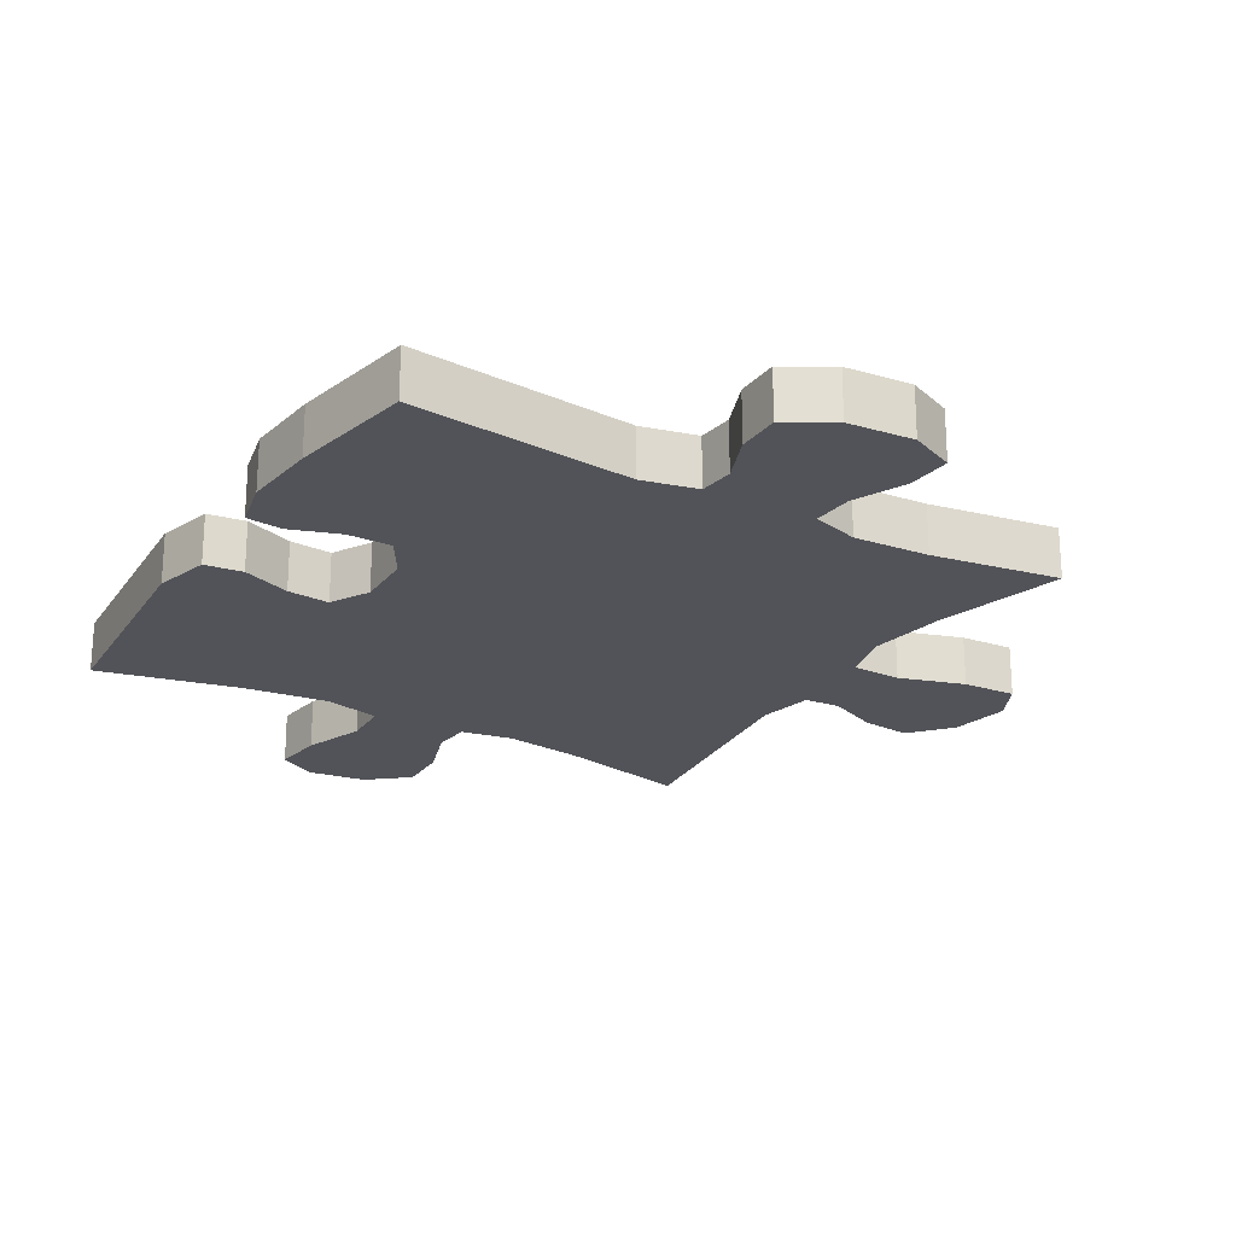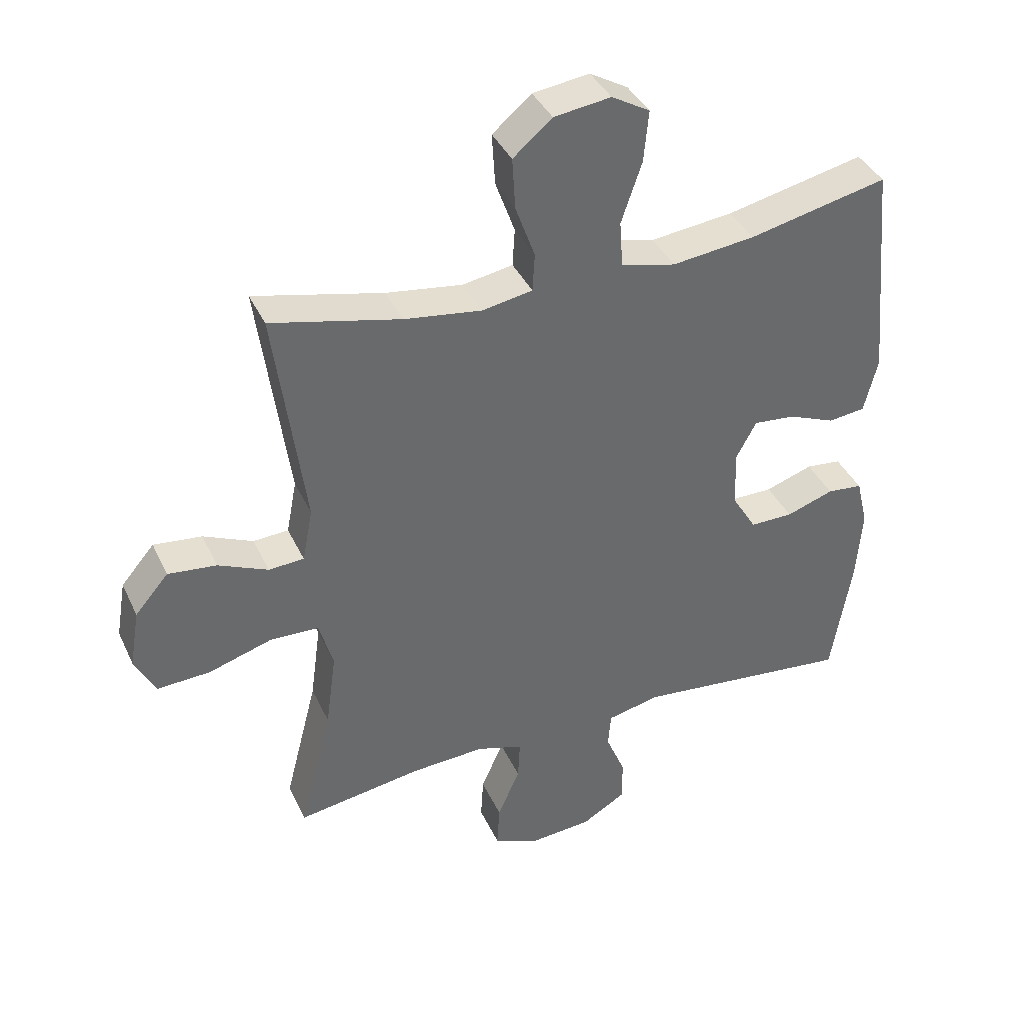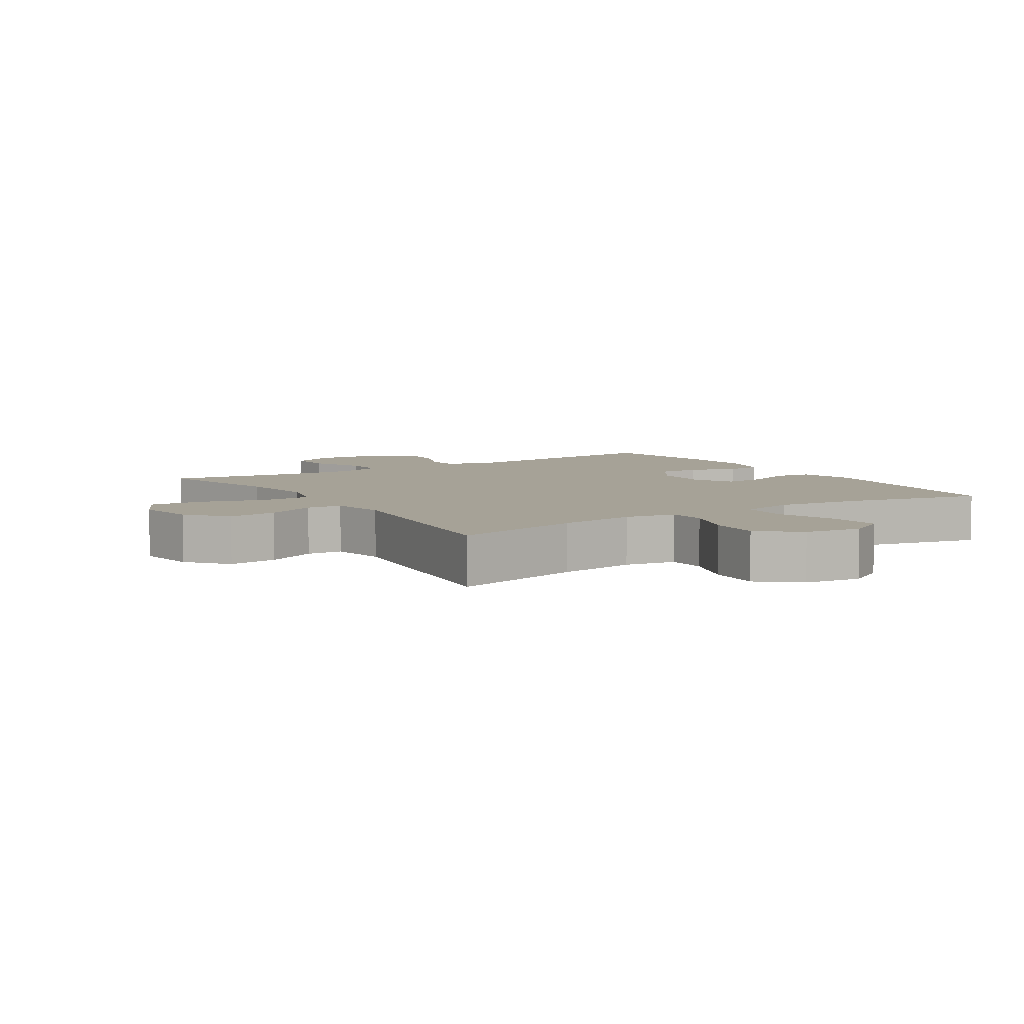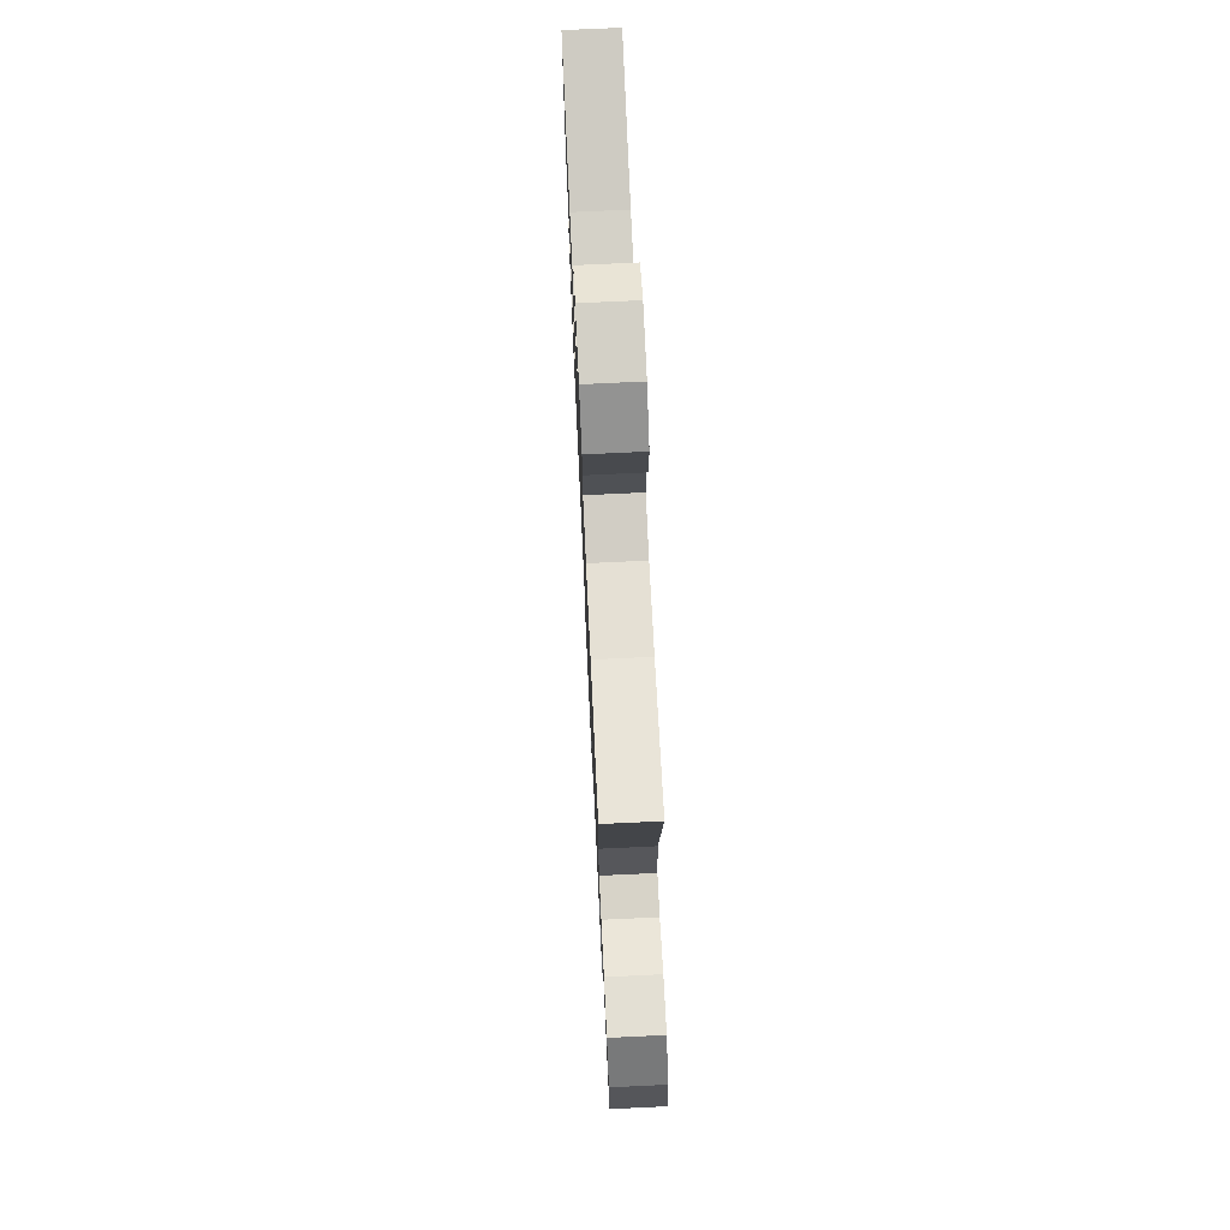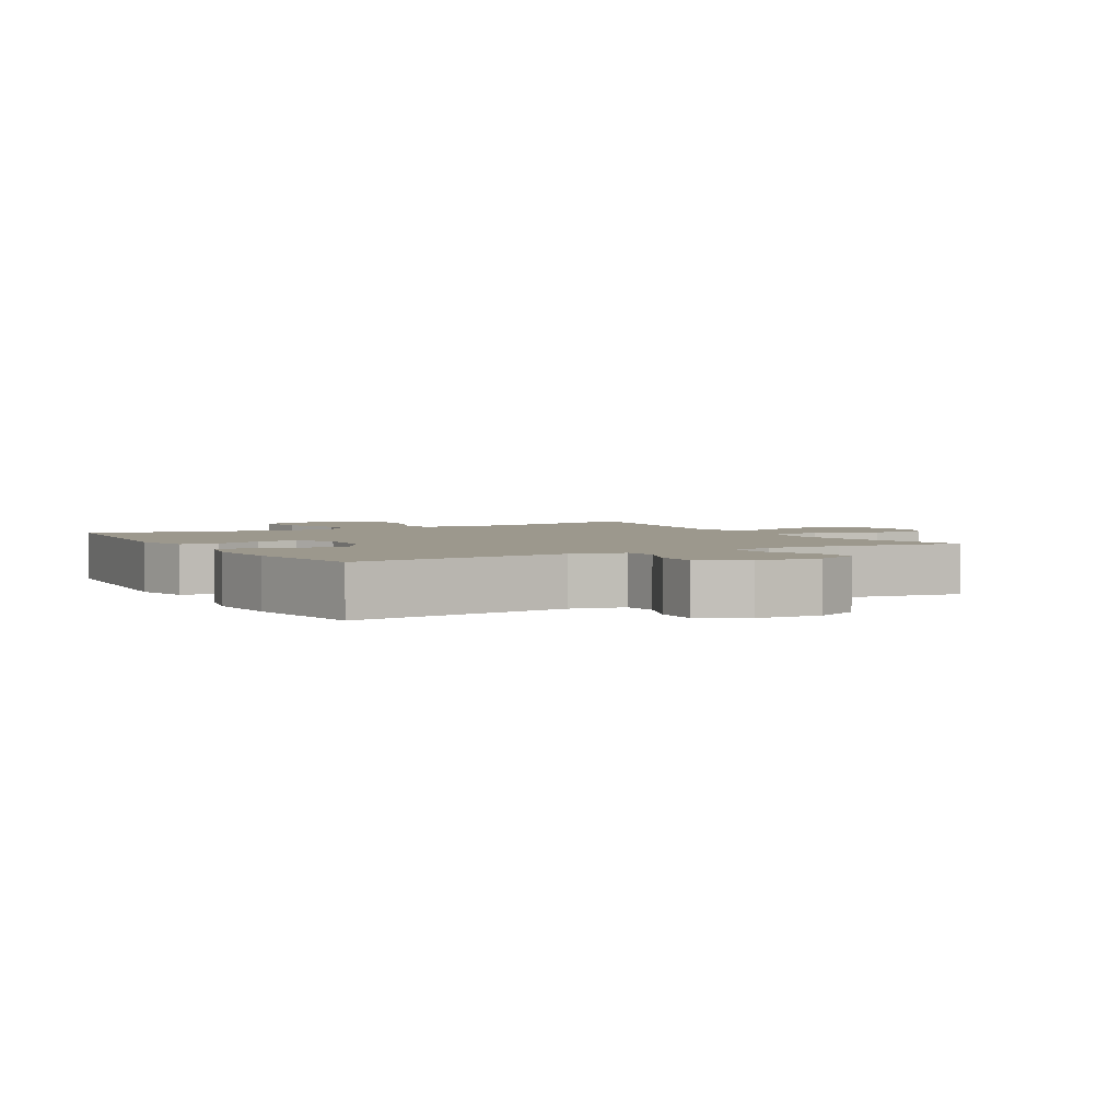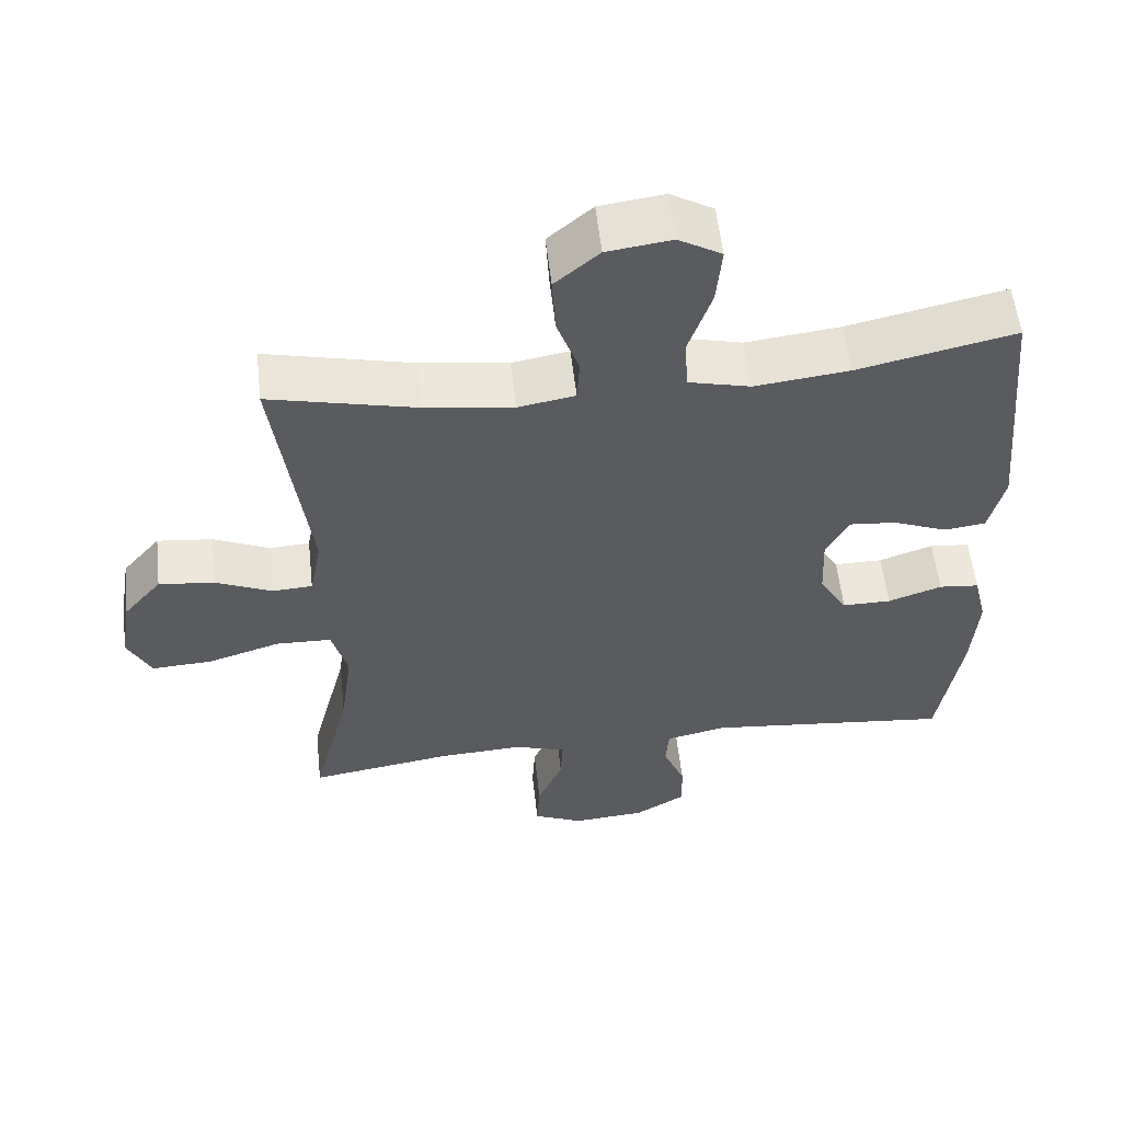
<metadata>
{"format":"obj","ext":"obj","renderer":"f3d","projection":"perspective","resolution":1024,"background":"white","views":[{"elev":-22.7,"azim":148.8,"up":"+Y"},{"elev":38.8,"azim":-23.1,"up":"+Z"},{"elev":6.5,"azim":-32.7,"up":"+Y"},{"elev":73.2,"azim":-92.7,"up":"+Z"},{"elev":3.1,"azim":150.2,"up":"+Y"},{"elev":56.1,"azim":-6.3,"up":"+Z"}]}
</metadata>
<code>
o path1146
v -0.4293 0.0375 0.1507
v -0.4459 0.0375 0.06379
v -0.5027 0.0375 0.06045
v -0.5824 0.0375 0.0957
v -0.6603 0.0375 0.1042
v -0.714 0.0375 0.04167
v -0.7297 0.0375 -0.05234
v -0.6964 0.0375 -0.1173
v -0.6116 0.0375 -0.113
v -0.5089 0.0375 -0.081
v -0.4308 0.0375 -0.08337
v -0.4082 0.0375 -0.163
v -0.4249 0.0375 -0.2863
v -0.4776 0.0375 -0.493
v -0.2765 0.0375 -0.4617
v -0.1577 0.0375 -0.4551
v -0.08344 0.0375 -0.4783
v -0.08661 0.0375 -0.5426
v -0.1224 0.0375 -0.6252
v -0.1266 0.0375 -0.6948
v -0.05618 0.0375 -0.7263
v 0.04657 0.0375 -0.7183
v 0.1182 0.0375 -0.6756
v 0.1168 0.0375 -0.6063
v 0.08577 0.0375 -0.5315
v 0.09035 0.0375 -0.4758
v 0.1755 0.0375 -0.4568
v 0.5243 0.0375 -0.493
v 0.5568 0.0375 -0.296
v 0.5654 0.0375 -0.1778
v 0.5469 0.0375 -0.1001
v 0.49 0.0375 -0.09434
v 0.4138 0.0375 -0.1206
v 0.3448 0.0375 -0.121
v 0.3056 0.0375 -0.05664
v 0.3016 0.0375 0.0346
v 0.3343 0.0375 0.09578
v 0.4003 0.0375 0.08983
v 0.4766 0.0375 0.05931
v 0.5357 0.0375 0.06664
v 0.5574 0.0375 0.1546
v 0.5243 0.0375 0.5087
v 0.3019 0.0375 0.4591
v 0.1687 0.0375 0.4435
v 0.08133 0.0375 0.4648
v 0.07604 0.0375 0.5384
v 0.1091 0.0375 0.6359
v 0.1167 0.0375 0.7181
v 0.0558 0.0375 0.7533
v -0.03535 0.0375 0.7409
v -0.09788 0.0375 0.6878
v -0.09295 0.0375 0.605
v -0.06172 0.0375 0.5183
v -0.06533 0.0375 0.4573
v -0.146 0.0375 0.4428
v -0.27 0.0375 0.4603
v -0.4776 0.0375 0.5087
v -0.4293 -0.0375 0.1507
v -0.4459 -0.0375 0.06379
v -0.5027 -0.0375 0.06045
v -0.5824 -0.0375 0.0957
v -0.6603 -0.0375 0.1042
v -0.714 -0.0375 0.04167
v -0.7297 -0.0375 -0.05234
v -0.6964 -0.0375 -0.1173
v -0.6116 -0.0375 -0.113
v -0.5089 -0.0375 -0.081
v -0.4308 -0.0375 -0.08337
v -0.4082 -0.0375 -0.163
v -0.4249 -0.0375 -0.2863
v -0.4776 -0.0375 -0.493
v -0.2765 -0.0375 -0.4617
v -0.1577 -0.0375 -0.4551
v -0.08344 -0.0375 -0.4783
v -0.08661 -0.0375 -0.5426
v -0.1224 -0.0375 -0.6252
v -0.1266 -0.0375 -0.6948
v -0.05618 -0.0375 -0.7263
v 0.04657 -0.0375 -0.7183
v 0.1182 -0.0375 -0.6756
v 0.1168 -0.0375 -0.6063
v 0.08577 -0.0375 -0.5315
v 0.09035 -0.0375 -0.4758
v 0.1755 -0.0375 -0.4568
v 0.5243 -0.0375 -0.493
v 0.5568 -0.0375 -0.296
v 0.5654 -0.0375 -0.1778
v 0.5469 -0.0375 -0.1001
v 0.49 -0.0375 -0.09434
v 0.4138 -0.0375 -0.1206
v 0.3448 -0.0375 -0.121
v 0.3056 -0.0375 -0.05664
v 0.3016 -0.0375 0.0346
v 0.3343 -0.0375 0.09578
v 0.4003 -0.0375 0.08983
v 0.4766 -0.0375 0.05931
v 0.5357 -0.0375 0.06664
v 0.5574 -0.0375 0.1546
v 0.5243 -0.0375 0.5087
v 0.3019 -0.0375 0.4591
v 0.1687 -0.0375 0.4435
v 0.08133 -0.0375 0.4648
v 0.07604 -0.0375 0.5384
v 0.1091 -0.0375 0.6359
v 0.1167 -0.0375 0.7181
v 0.0558 -0.0375 0.7533
v -0.03535 -0.0375 0.7409
v -0.09788 -0.0375 0.6878
v -0.09295 -0.0375 0.605
v -0.06172 -0.0375 0.5183
v -0.06533 -0.0375 0.4573
v -0.146 -0.0375 0.4428
v -0.27 -0.0375 0.4603
v -0.4776 -0.0375 0.5087
v -0.1266 0.0375 -0.6948
v -0.1266 0.0375 -0.6948
v -0.05618 0.0375 -0.7263
v 0.04657 0.0375 -0.7183
v 0.1182 0.0375 -0.6756
v 0.1182 0.0375 -0.6756
v -0.1224 0.0375 -0.6252
v 0.1168 0.0375 -0.6063
v -0.08661 0.0375 -0.5426
v 0.08577 0.0375 -0.5315
v -0.08344 0.0375 -0.4783
v -0.08344 0.0375 -0.4783
v 0.09035 0.0375 -0.4758
v 0.09035 0.0375 -0.4758
v -0.1577 0.0375 -0.4551
v -0.4776 0.0375 -0.493
v -0.4776 0.0375 -0.493
v -0.2765 0.0375 -0.4617
v 0.1755 0.0375 -0.4568
v 0.5243 0.0375 -0.493
v 0.5243 0.0375 -0.493
v 0.5568 0.0375 -0.296
v -0.4249 0.0375 -0.2863
v 0.5654 0.0375 -0.1778
v -0.4082 0.0375 -0.163
v 0.5469 0.0375 -0.1001
v 0.5469 0.0375 -0.1001
v -0.4308 0.0375 -0.08337
v -0.4308 0.0375 -0.08337
v 0.4138 0.0375 -0.1206
v 0.3448 0.0375 -0.121
v 0.3056 0.0375 -0.05664
v 0.49 0.0375 -0.09434
v -0.7297 0.0375 -0.05234
v -0.6964 0.0375 -0.1173
v -0.6964 0.0375 -0.1173
v -0.6116 0.0375 -0.113
v -0.5089 0.0375 -0.081
v 0.3016 0.0375 0.0346
v -0.714 0.0375 0.04167
v 0.3343 0.0375 0.09578
v 0.3343 0.0375 0.09578
v -0.6603 0.0375 0.1042
v 0.4003 0.0375 0.08983
v 0.4766 0.0375 0.05931
v 0.5357 0.0375 0.06664
v 0.5357 0.0375 0.06664
v -0.5824 0.0375 0.0957
v -0.5027 0.0375 0.06045
v -0.4459 0.0375 0.06379
v -0.4459 0.0375 0.06379
v -0.4293 0.0375 0.1507
v 0.5574 0.0375 0.1546
v -0.146 0.0375 0.4428
v -0.27 0.0375 0.4603
v -0.06533 0.0375 0.4573
v -0.06533 0.0375 0.4573
v 0.1687 0.0375 0.4435
v 0.08133 0.0375 0.4648
v 0.08133 0.0375 0.4648
v 0.3019 0.0375 0.4591
v -0.06172 0.0375 0.5183
v 0.07604 0.0375 0.5384
v -0.4776 0.0375 0.5087
v -0.4776 0.0375 0.5087
v 0.5243 0.0375 0.5087
v 0.5243 0.0375 0.5087
v -0.09295 0.0375 0.605
v 0.1091 0.0375 0.6359
v -0.09788 0.0375 0.6878
v 0.1167 0.0375 0.7181
v 0.1167 0.0375 0.7181
v -0.03535 0.0375 0.7409
v 0.0558 0.0375 0.7533
v -0.1266 -0.0375 -0.6948
v -0.1266 -0.0375 -0.6948
v -0.05618 -0.0375 -0.7263
v 0.04657 -0.0375 -0.7183
v 0.1182 -0.0375 -0.6756
v 0.1182 -0.0375 -0.6756
v -0.1224 -0.0375 -0.6252
v 0.1168 -0.0375 -0.6063
v -0.08661 -0.0375 -0.5426
v 0.08577 -0.0375 -0.5315
v -0.08344 -0.0375 -0.4783
v -0.08344 -0.0375 -0.4783
v 0.09035 -0.0375 -0.4758
v 0.09035 -0.0375 -0.4758
v -0.1577 -0.0375 -0.4551
v -0.4776 -0.0375 -0.493
v -0.4776 -0.0375 -0.493
v -0.2765 -0.0375 -0.4617
v 0.1755 -0.0375 -0.4568
v 0.5243 -0.0375 -0.493
v 0.5243 -0.0375 -0.493
v 0.5568 -0.0375 -0.296
v -0.4249 -0.0375 -0.2863
v 0.5654 -0.0375 -0.1778
v -0.4082 -0.0375 -0.163
v 0.5469 -0.0375 -0.1001
v 0.5469 -0.0375 -0.1001
v -0.4308 -0.0375 -0.08337
v -0.4308 -0.0375 -0.08337
v 0.4138 -0.0375 -0.1206
v 0.3448 -0.0375 -0.121
v 0.3056 -0.0375 -0.05664
v 0.49 -0.0375 -0.09434
v -0.7297 -0.0375 -0.05234
v -0.6964 -0.0375 -0.1173
v -0.6964 -0.0375 -0.1173
v -0.6116 -0.0375 -0.113
v -0.5089 -0.0375 -0.081
v 0.3016 -0.0375 0.0346
v -0.714 -0.0375 0.04167
v 0.3343 -0.0375 0.09578
v 0.3343 -0.0375 0.09578
v -0.6603 -0.0375 0.1042
v 0.4003 -0.0375 0.08983
v 0.4766 -0.0375 0.05931
v 0.5357 -0.0375 0.06664
v 0.5357 -0.0375 0.06664
v -0.5824 -0.0375 0.0957
v -0.5027 -0.0375 0.06045
v -0.4459 -0.0375 0.06379
v -0.4459 -0.0375 0.06379
v -0.4293 -0.0375 0.1507
v 0.5574 -0.0375 0.1546
v -0.146 -0.0375 0.4428
v -0.27 -0.0375 0.4603
v -0.06533 -0.0375 0.4573
v -0.06533 -0.0375 0.4573
v 0.1687 -0.0375 0.4435
v 0.08133 -0.0375 0.4648
v 0.08133 -0.0375 0.4648
v 0.3019 -0.0375 0.4591
v -0.06172 -0.0375 0.5183
v 0.07604 -0.0375 0.5384
v -0.4776 -0.0375 0.5087
v -0.4776 -0.0375 0.5087
v 0.5243 -0.0375 0.5087
v 0.5243 -0.0375 0.5087
v -0.09295 -0.0375 0.605
v 0.1091 -0.0375 0.6359
v -0.09788 -0.0375 0.6878
v 0.1167 -0.0375 0.7181
v 0.1167 -0.0375 0.7181
v -0.03535 -0.0375 0.7409
v 0.0558 -0.0375 0.7533
f 195 192 197
f 228 222 225
f 218 219 210
f 206 211 204
f 244 247 250
f 192 195 191
f 228 225 236
f 241 249 232
f 210 219 207
f 259 262 257
f 250 251 256
f 240 243 252
f 257 256 251
f 228 236 231
f 225 222 223
f 232 249 229
f 227 238 216
f 212 218 210
f 236 226 237
f 234 241 233
f 249 241 254
f 262 261 257
f 203 213 211
f 227 216 213
f 227 213 220
f 226 238 237
f 227 242 240
f 220 199 201
f 207 220 201
f 258 256 261
f 256 257 261
f 196 192 193
f 220 203 199
f 251 250 247
f 226 236 225
f 191 195 189
f 244 242 227
f 210 207 208
f 221 212 214
f 247 227 246
f 198 197 196
f 246 229 249
f 227 240 238
f 203 211 206
f 220 213 203
f 201 199 198
f 240 242 243
f 233 241 232
f 216 238 226
f 196 197 192
f 219 220 207
f 227 247 244
f 229 246 227
f 198 199 197
f 218 212 221
f 116 21 78 190
f 21 22 79 78
f 22 120 194 79
f 19 20 77 76
f 23 24 81 80
f 18 19 76 75
f 24 25 82 81
f 126 18 75 200
f 25 128 202 82
f 16 17 74 73
f 131 15 72 205
f 26 27 84 83
f 27 135 209 84
f 15 16 73 72
f 28 29 86 85
f 13 14 71 70
f 29 30 87 86
f 12 13 70 69
f 30 141 215 87
f 143 12 69 217
f 33 34 91 90
f 34 35 92 91
f 32 33 90 89
f 31 32 89 88
f 7 150 224 64
f 8 9 66 65
f 9 10 67 66
f 10 11 68 67
f 35 36 93 92
f 6 7 64 63
f 36 156 230 93
f 5 6 63 62
f 38 39 96 95
f 39 161 235 96
f 4 5 62 61
f 3 4 61 60
f 165 3 60 239
f 1 2 59 58
f 40 41 98 97
f 37 38 95 94
f 55 56 113 112
f 171 55 112 245
f 44 174 248 101
f 43 44 101 100
f 53 54 111 110
f 45 46 103 102
f 179 1 58 253
f 181 43 100 255
f 41 42 99 98
f 56 57 114 113
f 52 53 110 109
f 46 47 104 103
f 51 52 109 108
f 47 186 260 104
f 50 51 108 107
f 49 50 107 106
f 48 49 106 105
f 121 123 118
f 154 151 148
f 144 136 145
f 132 130 137
f 170 176 173
f 118 117 121
f 154 162 151
f 167 158 175
f 136 133 145
f 185 183 188
f 176 182 177
f 166 178 169
f 183 177 182
f 154 157 162
f 151 149 148
f 158 155 175
f 153 142 164
f 138 136 144
f 162 163 152
f 160 159 167
f 175 180 167
f 188 183 187
f 129 137 139
f 153 139 142
f 153 146 139
f 152 163 164
f 153 166 168
f 146 127 125
f 133 127 146
f 184 187 182
f 182 187 183
f 122 119 118
f 146 125 129
f 177 173 176
f 152 151 162
f 117 115 121
f 170 153 168
f 136 134 133
f 147 140 138
f 173 172 153
f 124 122 123
f 172 175 155
f 153 164 166
f 129 132 137
f 146 129 139
f 127 124 125
f 166 169 168
f 159 158 167
f 142 152 164
f 122 118 123
f 145 133 146
f 153 170 173
f 155 153 172
f 124 123 125
f 144 147 138

</code>
